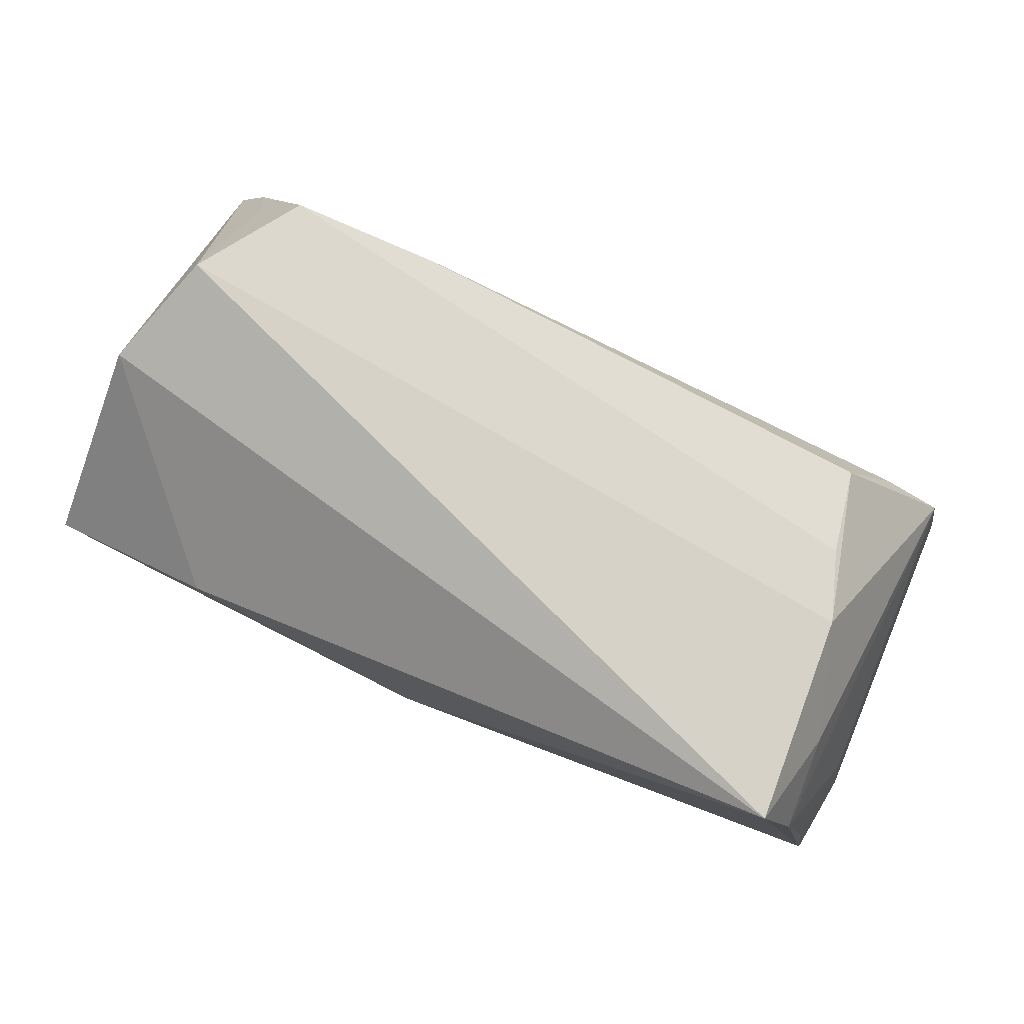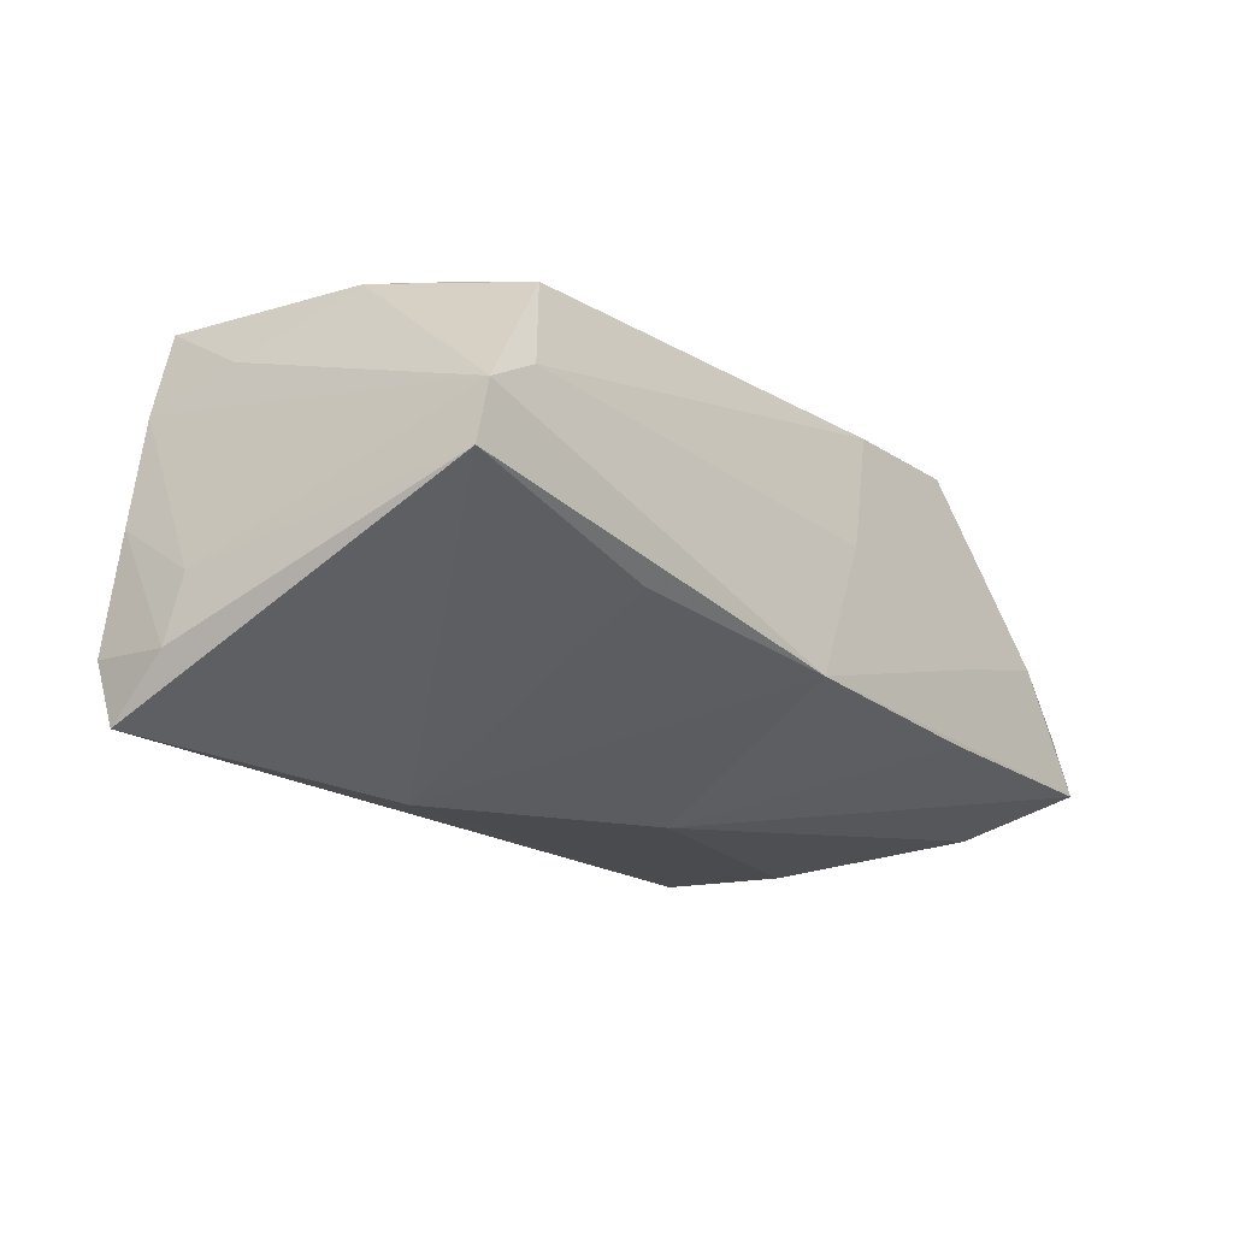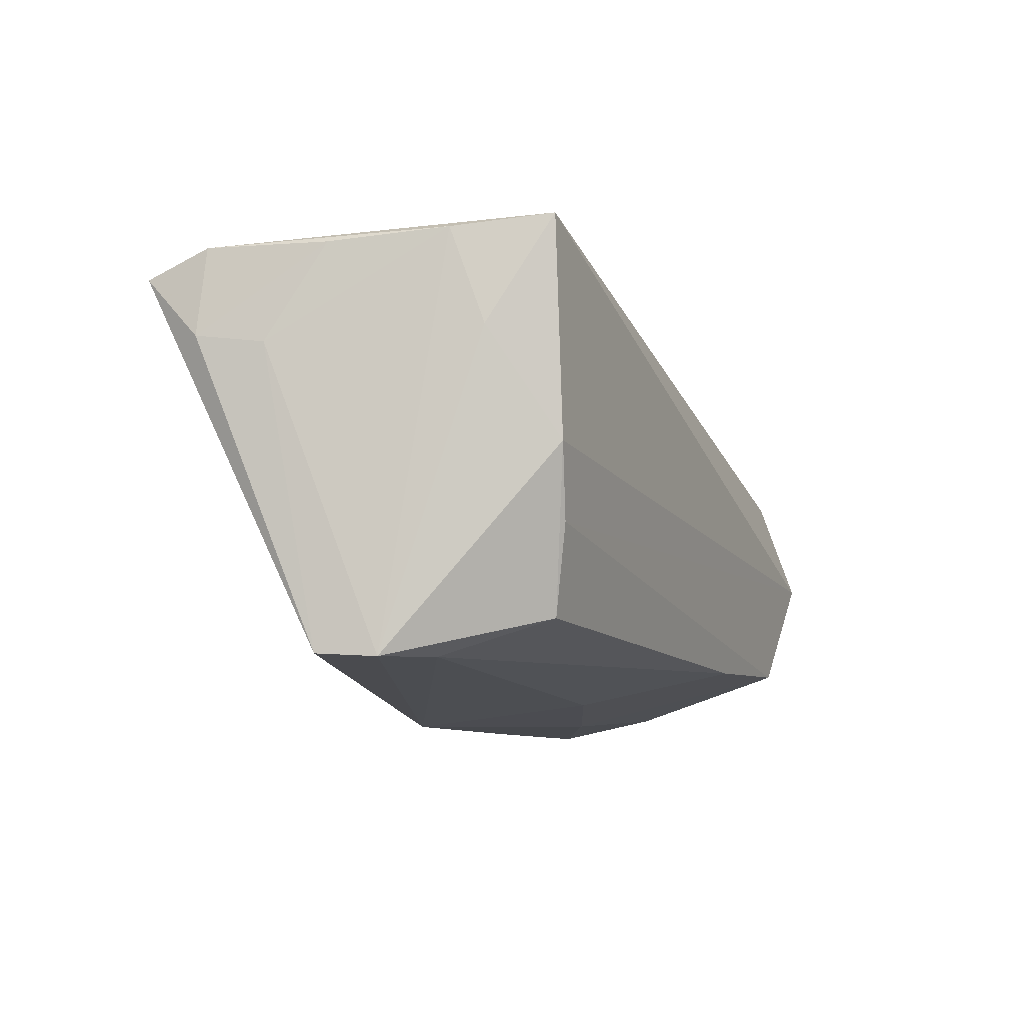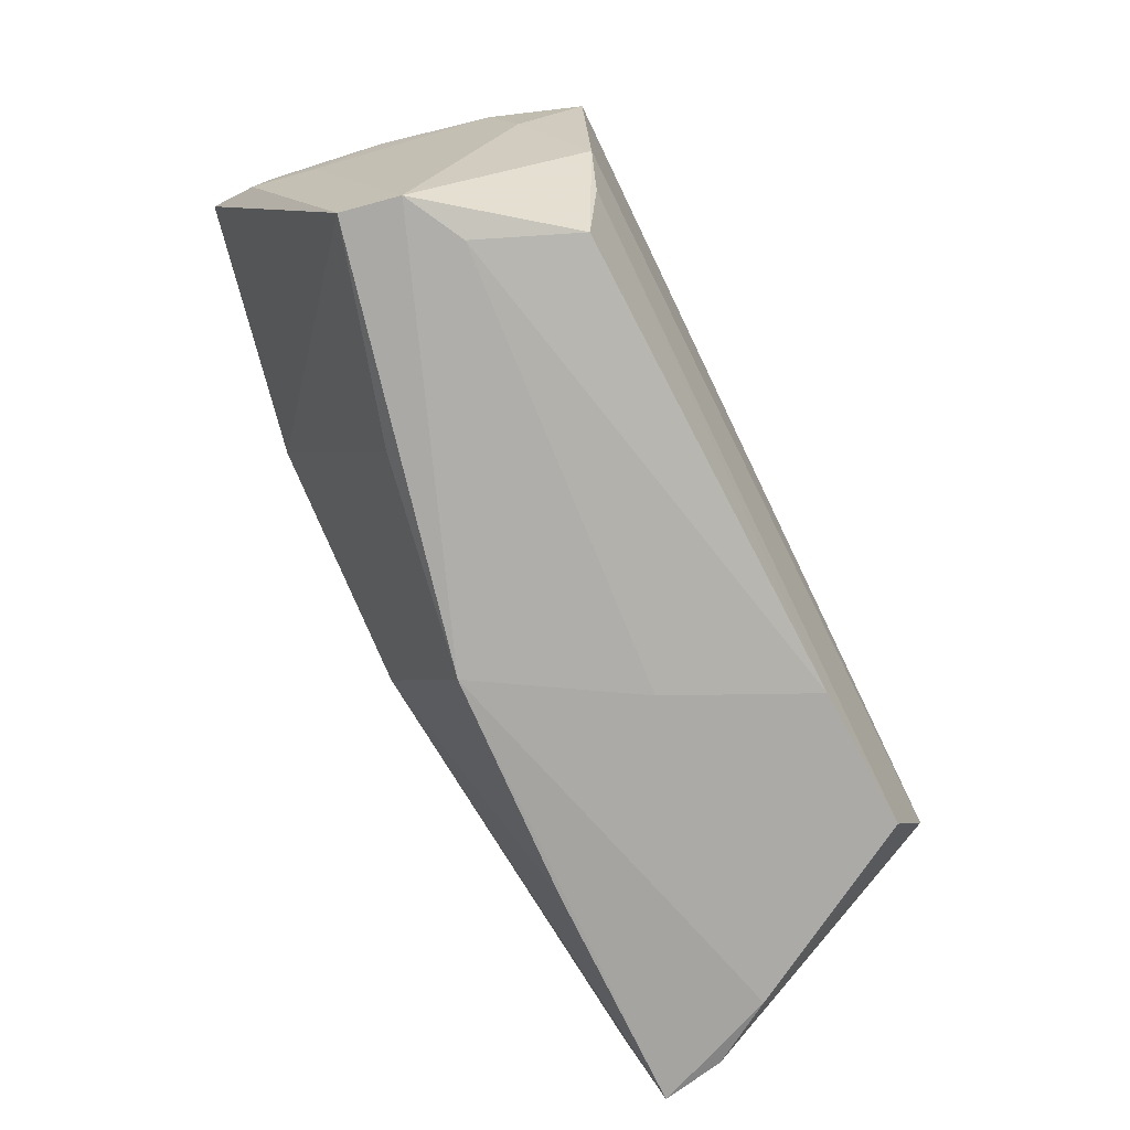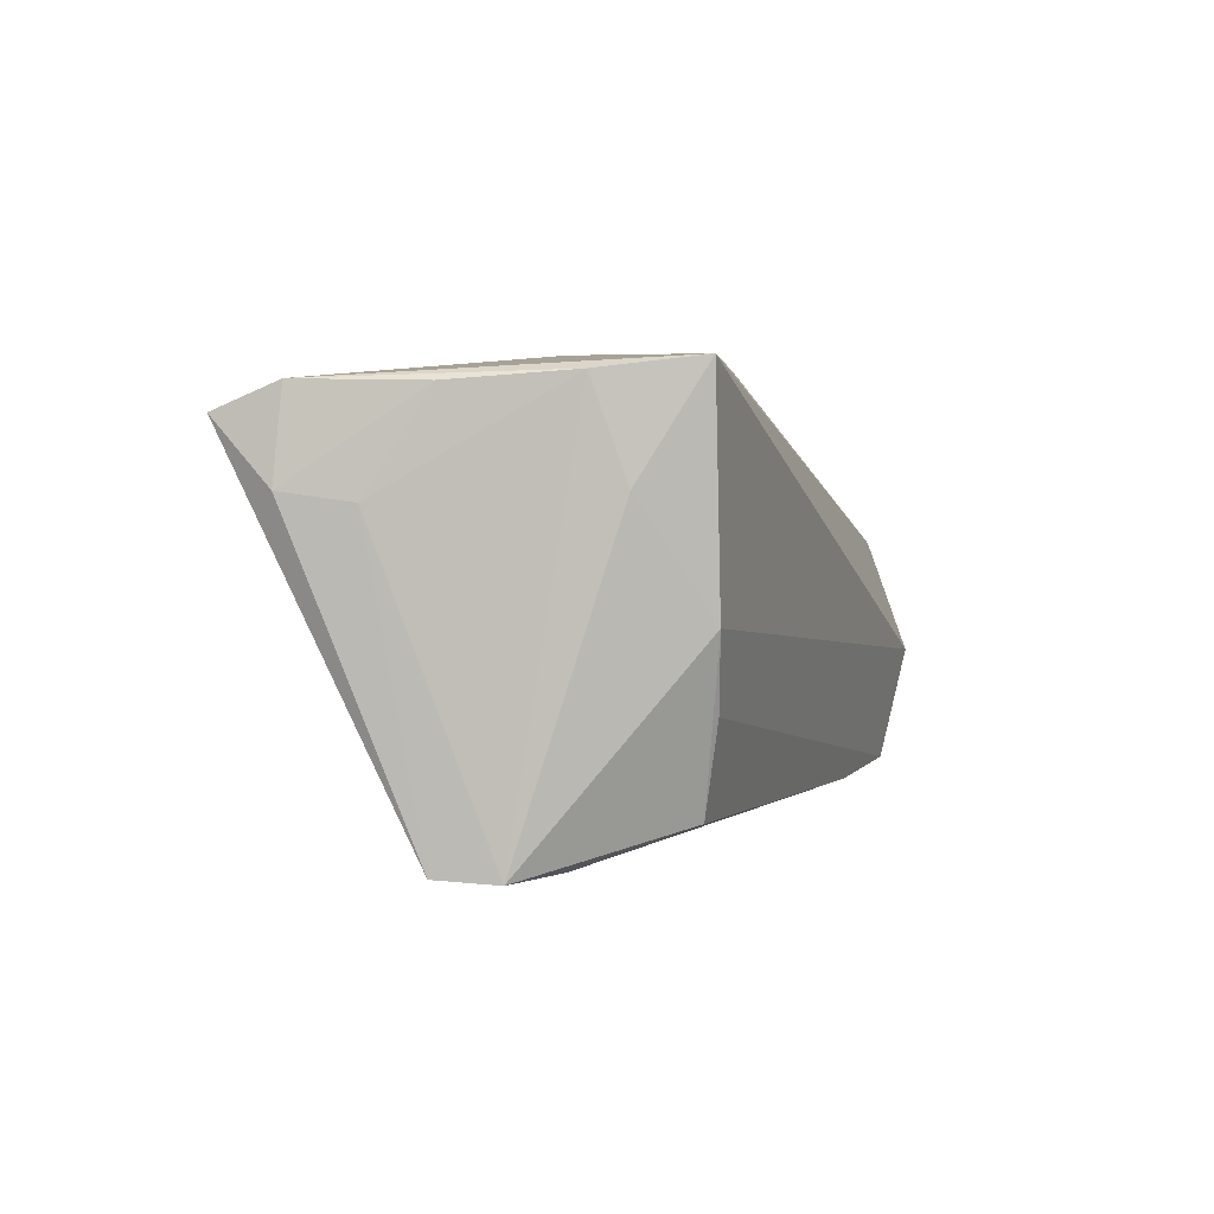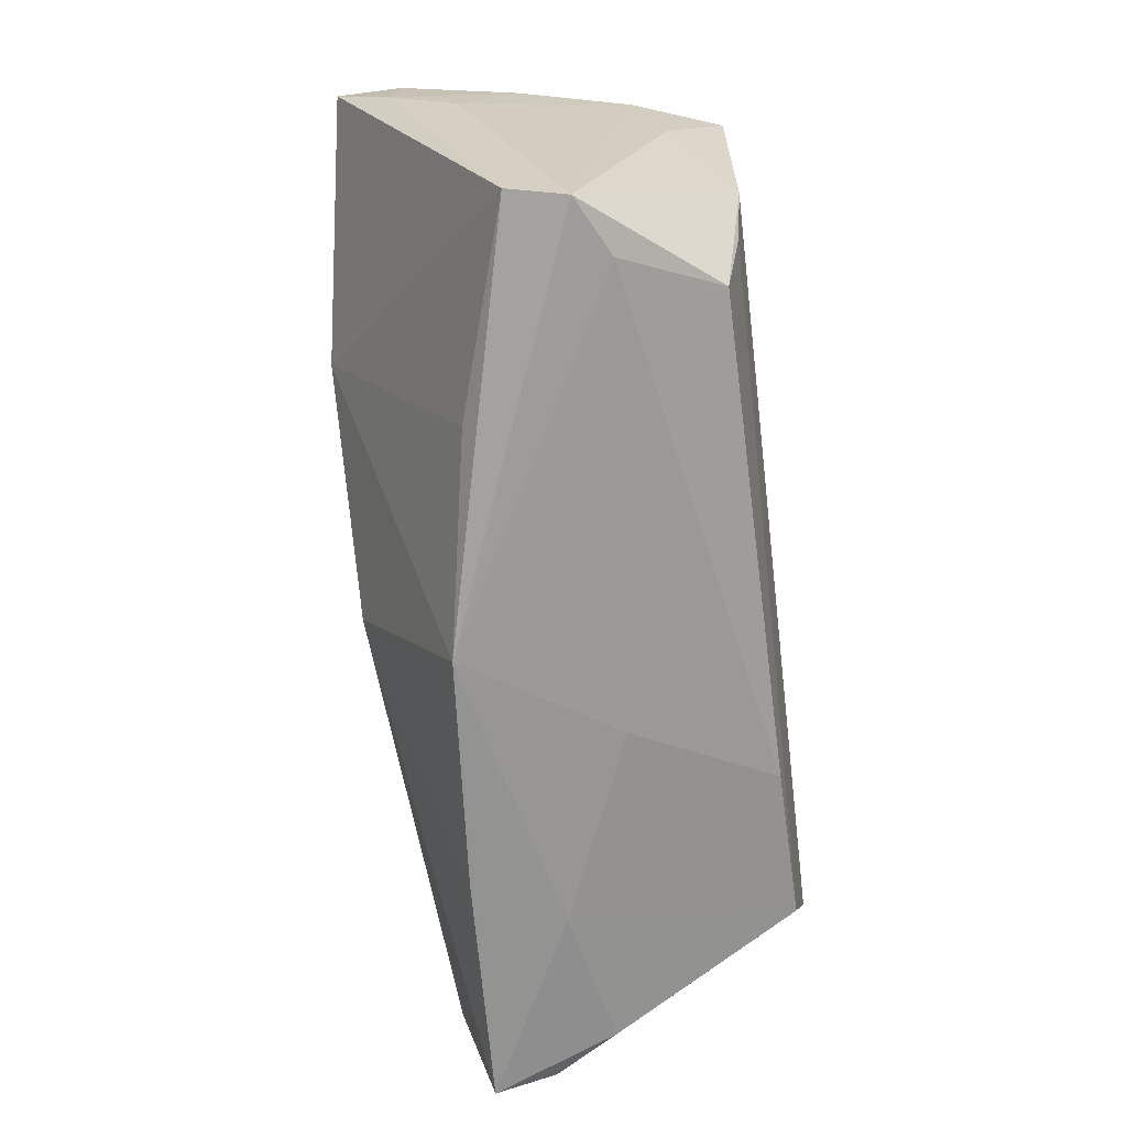
<metadata>
{"format":"obj","ext":"obj","renderer":"f3d","projection":"perspective","resolution":1024,"background":"white","views":[{"elev":78.5,"azim":-155.0,"up":"+Z"},{"elev":-16.3,"azim":-54.0,"up":"+Z"},{"elev":-8.4,"azim":-66.2,"up":"+Y"},{"elev":-70.6,"azim":-63.3,"up":"+Y"},{"elev":3.0,"azim":-71.9,"up":"+Y"},{"elev":-65.8,"azim":-83.3,"up":"+Y"}]}
</metadata>
<code>
v 0.05442 -0.03005 -0.01544
v -0.04551 -0.0007236 0.02483
v 0.04112 0.02139 -0.02346
v 0.03113 0.02691 0.005342
v -0.04638 -0.02415 0.01004
v 0.04486 0.00705 -0.0232
v 0.02458 -0.0301 -0.01453
v 0.04576 -0.008786 0.02483
v 0.0006711 0.02749 -0.006211
v 0.0001386 -0.006783 -0.02527
v -0.00438 -0.0301 -0.01255
v -0.05775 0.01934 -0.0216
v 0.01874 -0.0225 0.02269
v -0.05725 0.02243 -0.01405
v 0.05333 0.02606 -0.002243
v -0.0282 0.006312 -0.02583
v -0.05057 0.01206 0.01764
v -0.04252 -0.00931 0.02387
v 0.04921 -0.0276 1.411e-05
v 0.05387 -0.02821 -0.007867
v 0.04568 -0.0227 0.01058
v 0.03141 -0.02897 -0.0039
v 0.05123 0.004888 0.01862
v -0.05359 -0.02444 0.006369
v -0.05497 0.02217 0.0002642
v -0.05693 0.01093 -0.006624
v 0.05078 0.02249 -0.0116
v -0.05837 0.01204 -0.01467
v 0.0527 -0.01596 -0.01976
v 0.02026 0.02558 -0.01863
v -0.005564 0.02445 -0.01877
v -0.02992 -0.02507 -0.008199
v -0.04752 0.02458 0.02483
v 0.008376 -0.027 0.005635
v -0.04048 -0.0198 0.02186
v -0.05171 0.02319 0.01386
v -0.05498 -0.02401 -0.0006929
v 0.03781 -0.022 0.02321
f 28 14 12
f 16 12 3
f 30 15 3
f 9 15 30
f 9 14 33
f 33 23 4
f 23 15 4
f 4 9 33
f 15 9 4
f 33 14 36
f 36 17 33
f 24 17 36
f 10 11 16
f 16 3 10
f 37 11 24
f 28 12 37
f 37 12 16
f 22 11 1
f 22 38 13
f 24 11 5
f 31 12 14
f 31 9 30
f 14 9 31
f 30 3 31
f 31 3 12
f 29 15 1
f 1 10 29
f 25 14 28
f 25 36 14
f 1 11 7
f 7 10 1
f 11 10 7
f 16 11 32
f 32 37 16
f 11 37 32
f 8 23 33
f 19 22 1
f 38 22 19
f 35 5 13
f 24 5 35
f 34 22 13
f 13 5 34
f 11 22 34
f 34 5 11
f 27 3 15
f 15 29 27
f 6 10 3
f 6 29 10
f 3 27 6
f 6 27 29
f 26 25 28
f 28 37 26
f 26 37 24
f 24 36 26
f 36 25 26
f 20 19 1
f 23 8 20
f 1 15 20
f 20 15 23
f 21 8 38
f 38 19 21
f 21 20 8
f 19 20 21
f 13 38 18
f 18 35 13
f 38 8 18
f 2 8 33
f 2 18 8
f 33 17 2
f 2 17 24
f 24 35 2
f 35 18 2

</code>
